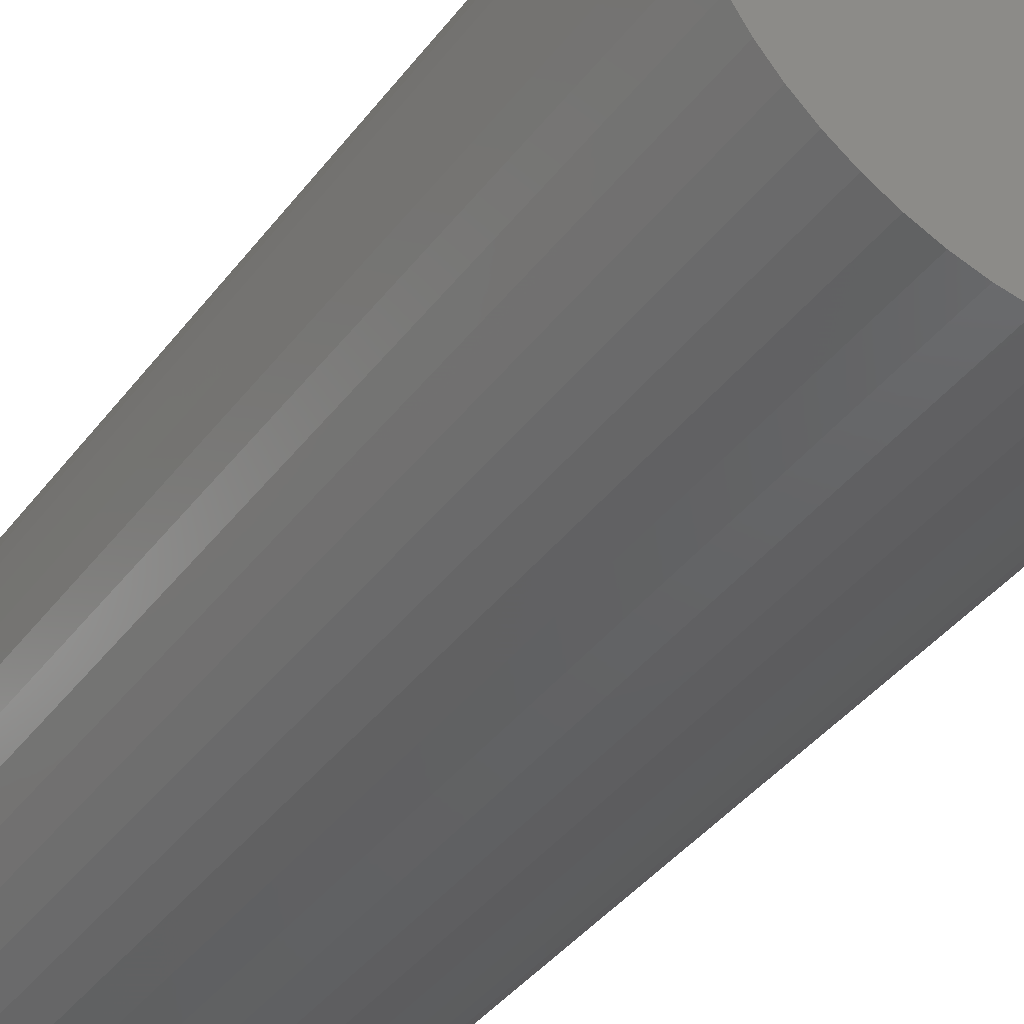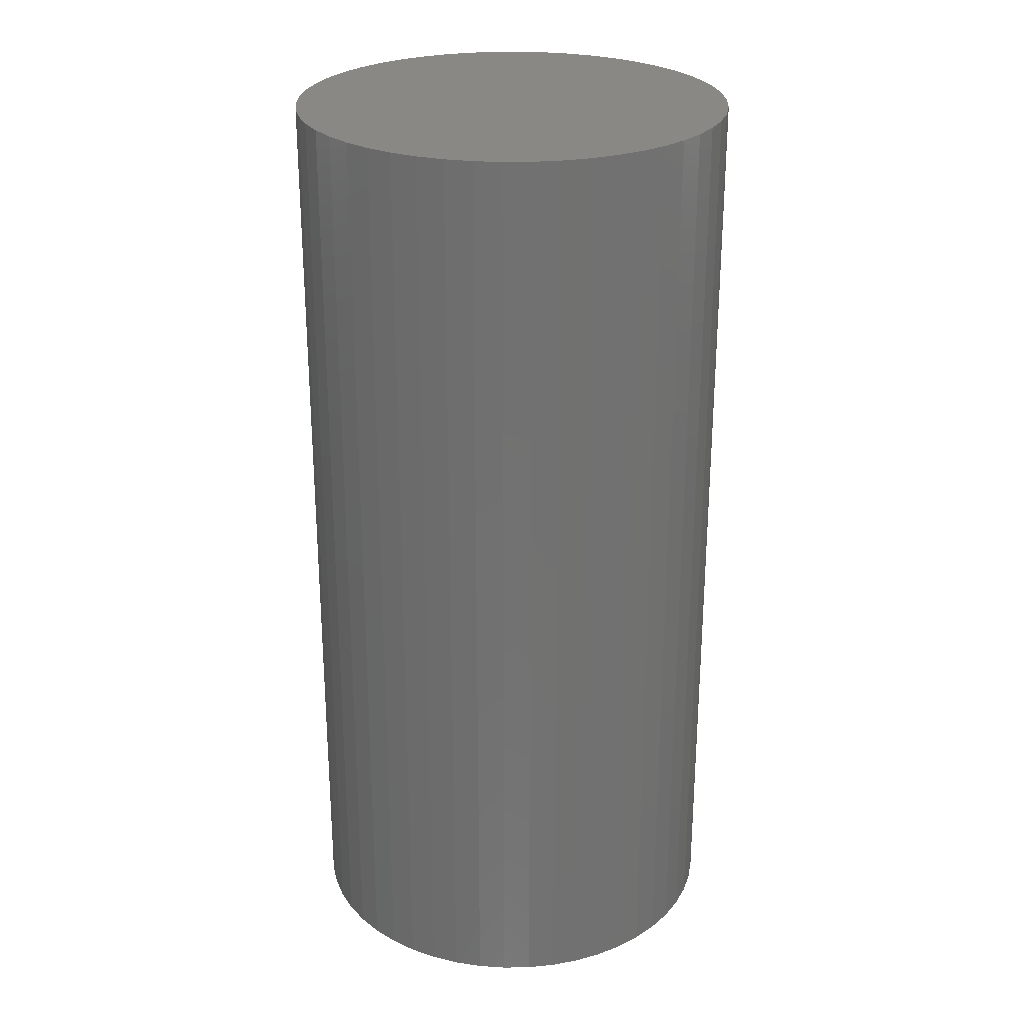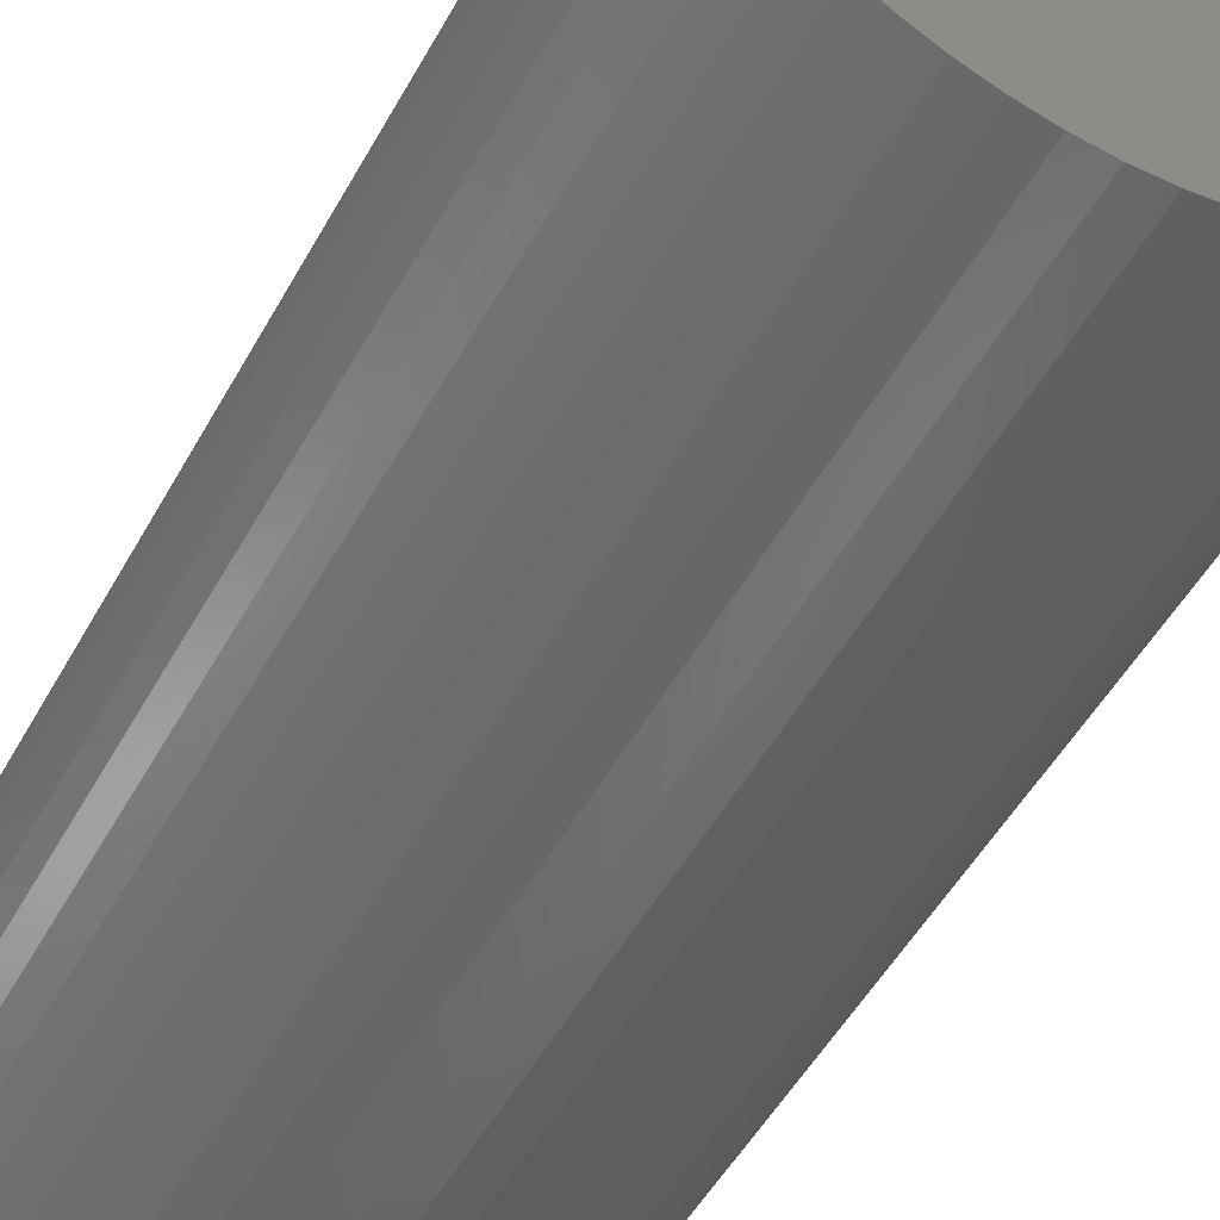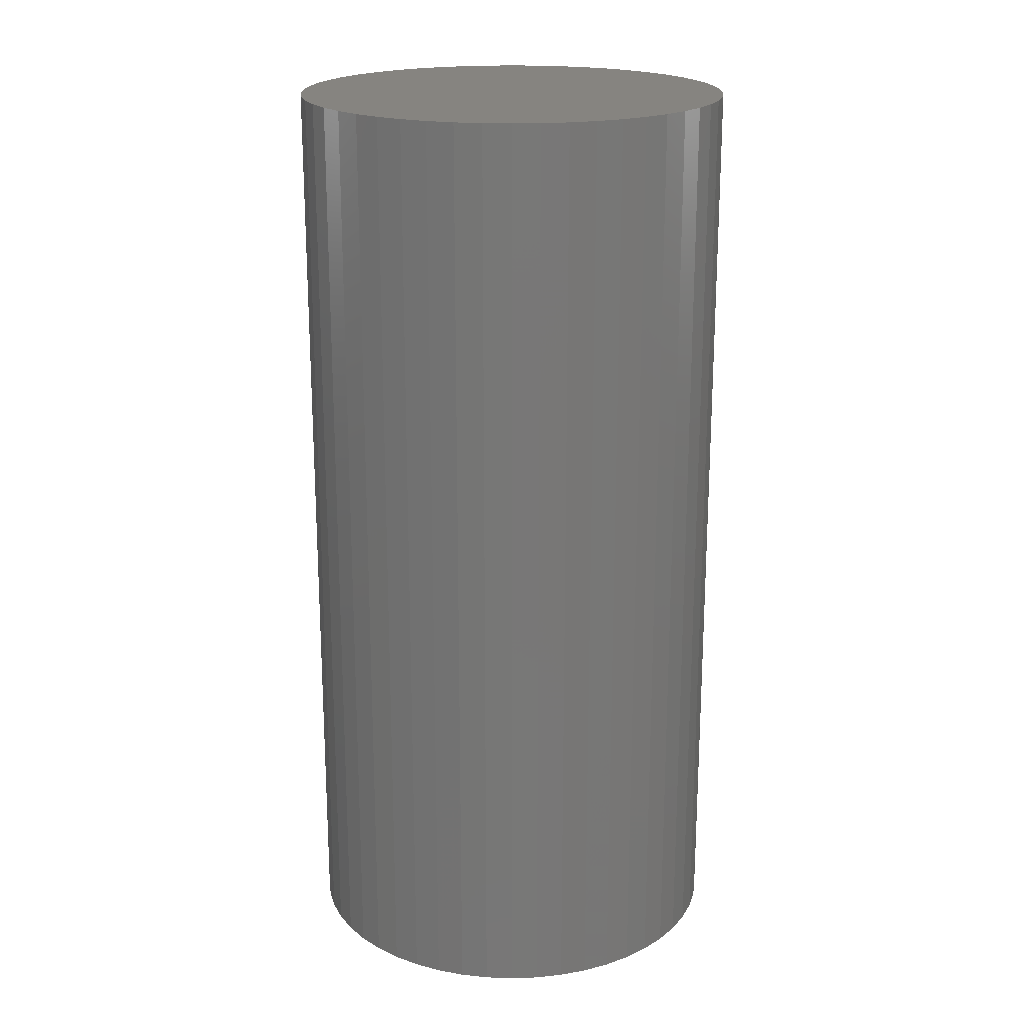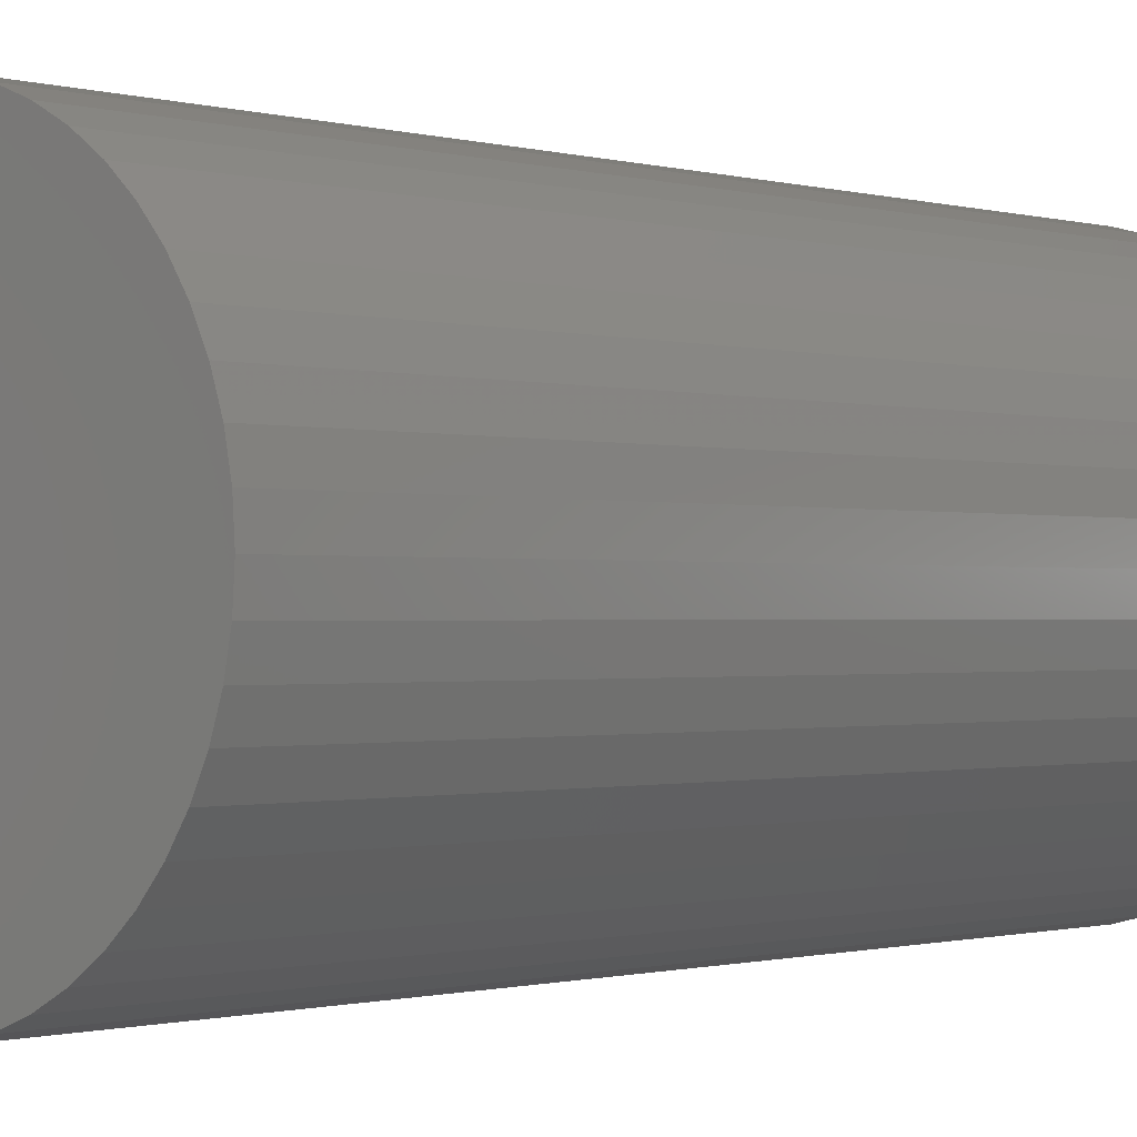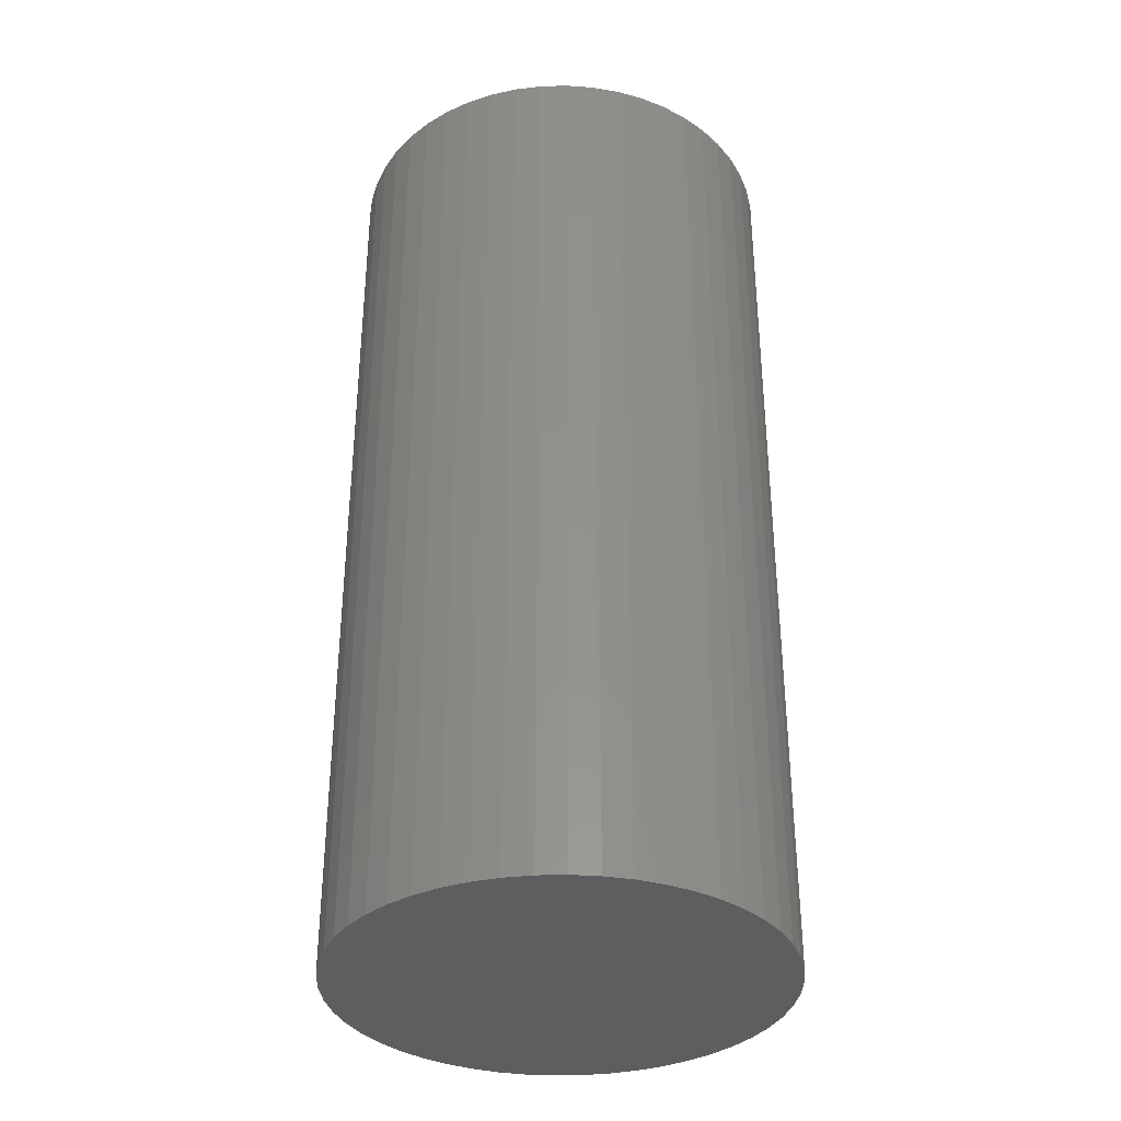
<metadata>
{"format":"stl","ext":"stl","renderer":"f3d","projection":"perspective","resolution":1024,"background":"white","views":[{"elev":-41.3,"azim":146.0,"up":"+Y"},{"elev":26.4,"azim":-87.7,"up":"+Z"},{"elev":-49.8,"azim":152.2,"up":"+Y"},{"elev":20.0,"azim":-169.1,"up":"+Z"},{"elev":-0.7,"azim":40.7,"up":"+Y"},{"elev":-35.0,"azim":-77.3,"up":"+Z"}]}
</metadata>
<code>
# stl→obj: 100 verts, 196 faces
v 6.35 0 13.5
v 6.3 0.7959 -13.5
v 6.3 0.7959 13.5
v 6.35 0 -13.5
v -6.35 0 -13.5
v -6.3 0.7959 13.5
v -6.3 0.7959 -13.5
v -6.35 0 13.5
v 0.3987 6.337 -13.5
v -0.3987 6.337 13.5
v 0.3987 6.337 13.5
v -0.3987 6.337 -13.5
v 4.629 4.347 -13.5
v 4.048 4.893 13.5
v 4.629 4.347 13.5
v 4.048 4.893 -13.5
v 6.3 -0.7959 -13.5
v 6.151 -1.579 -13.5
v 6.151 1.579 -13.5
v 5.904 -2.338 -13.5
v 5.904 2.338 -13.5
v 5.565 -3.059 -13.5
v 5.565 3.059 -13.5
v 5.137 -3.732 -13.5
v 5.137 3.732 -13.5
v 4.629 -4.347 -13.5
v 4.048 -4.893 -13.5
v 3.402 -5.361 -13.5
v 3.402 5.361 -13.5
v 2.704 -5.746 -13.5
v 2.704 5.746 -13.5
v 1.962 -6.039 -13.5
v 1.962 6.039 -13.5
v 1.19 -6.238 -13.5
v 1.19 6.238 -13.5
v 0.3987 -6.337 -13.5
v -0.3987 -6.337 -13.5
v -1.19 -6.238 -13.5
v -1.19 6.238 -13.5
v -1.962 -6.039 -13.5
v -1.962 6.039 -13.5
v -2.704 -5.746 -13.5
v -2.704 5.746 -13.5
v -3.402 -5.361 -13.5
v -3.402 5.361 -13.5
v -4.048 -4.893 -13.5
v -4.048 4.893 -13.5
v -4.629 -4.347 -13.5
v -4.629 4.347 -13.5
v -5.137 -3.732 -13.5
v -5.137 3.732 -13.5
v -5.565 -3.059 -13.5
v -5.565 3.059 -13.5
v -5.904 -2.338 -13.5
v -5.904 2.338 -13.5
v -6.151 -1.579 -13.5
v -6.151 1.579 -13.5
v -6.3 -0.7959 -13.5
v 6.3 -0.7959 13.5
v 6.151 1.579 13.5
v 6.151 -1.579 13.5
v 5.904 2.338 13.5
v 5.904 -2.338 13.5
v 5.565 3.059 13.5
v 5.565 -3.059 13.5
v 5.137 3.732 13.5
v 5.137 -3.732 13.5
v 4.629 -4.347 13.5
v 4.048 -4.893 13.5
v 3.402 5.361 13.5
v 3.402 -5.361 13.5
v 2.704 5.746 13.5
v 2.704 -5.746 13.5
v 1.962 6.039 13.5
v 1.962 -6.039 13.5
v 1.19 6.238 13.5
v 1.19 -6.238 13.5
v 0.3987 -6.337 13.5
v -0.3987 -6.337 13.5
v -1.19 6.238 13.5
v -1.19 -6.238 13.5
v -1.962 6.039 13.5
v -1.962 -6.039 13.5
v -2.704 5.746 13.5
v -2.704 -5.746 13.5
v -3.402 5.361 13.5
v -3.402 -5.361 13.5
v -4.048 4.893 13.5
v -4.048 -4.893 13.5
v -4.629 4.347 13.5
v -4.629 -4.347 13.5
v -5.137 3.732 13.5
v -5.137 -3.732 13.5
v -5.565 3.059 13.5
v -5.565 -3.059 13.5
v -5.904 2.338 13.5
v -5.904 -2.338 13.5
v -6.151 1.579 13.5
v -6.151 -1.579 13.5
v -6.3 -0.7959 13.5
f 1 2 3
f 2 1 4
f 5 6 7
f 6 5 8
f 9 10 11
f 10 9 12
f 13 14 15
f 14 13 16
f 17 2 4
f 18 2 17
f 18 19 2
f 20 19 18
f 20 21 19
f 22 21 20
f 22 23 21
f 24 23 22
f 24 25 23
f 26 25 24
f 26 13 25
f 27 13 26
f 27 16 13
f 28 16 27
f 28 29 16
f 30 29 28
f 30 31 29
f 32 31 30
f 32 33 31
f 34 33 32
f 34 35 33
f 36 35 34
f 36 9 35
f 37 9 36
f 37 12 9
f 38 12 37
f 38 39 12
f 40 39 38
f 40 41 39
f 42 41 40
f 42 43 41
f 44 43 42
f 44 45 43
f 46 45 44
f 46 47 45
f 48 47 46
f 48 49 47
f 50 49 48
f 50 51 49
f 52 51 50
f 52 53 51
f 54 53 52
f 54 55 53
f 56 55 54
f 56 57 55
f 58 57 56
f 58 7 57
f 7 58 5
f 3 59 1
f 60 59 3
f 60 61 59
f 62 61 60
f 62 63 61
f 64 63 62
f 64 65 63
f 66 65 64
f 66 67 65
f 15 67 66
f 15 68 67
f 14 68 15
f 14 69 68
f 70 69 14
f 70 71 69
f 72 71 70
f 72 73 71
f 74 73 72
f 74 75 73
f 76 75 74
f 76 77 75
f 11 77 76
f 11 78 77
f 10 78 11
f 10 79 78
f 80 79 10
f 80 81 79
f 82 81 80
f 82 83 81
f 84 83 82
f 84 85 83
f 86 85 84
f 86 87 85
f 88 87 86
f 88 89 87
f 90 89 88
f 90 91 89
f 92 91 90
f 92 93 91
f 94 93 92
f 94 95 93
f 96 95 94
f 96 97 95
f 98 97 96
f 98 99 97
f 6 99 98
f 6 100 99
f 100 6 8
f 47 90 88
f 90 47 49
f 41 84 82
f 84 41 43
f 62 23 64
f 23 62 21
f 64 25 66
f 25 64 23
f 33 76 74
f 76 33 35
f 29 72 70
f 72 29 31
f 55 94 53
f 94 55 96
f 51 90 49
f 90 51 92
f 12 80 10
f 80 12 39
f 65 20 63
f 20 65 22
f 63 18 61
f 18 63 20
f 3 19 60
f 19 3 2
f 31 74 72
f 74 31 33
f 16 70 14
f 70 16 29
f 57 96 55
f 96 57 98
f 43 86 84
f 86 43 45
f 59 4 1
f 4 59 17
f 68 24 67
f 24 68 26
f 48 89 91
f 89 48 46
f 52 97 54
f 97 52 95
f 58 8 5
f 8 58 100
f 37 78 79
f 78 37 36
f 60 21 62
f 21 60 19
f 66 13 15
f 13 66 25
f 35 11 76
f 11 35 9
f 53 92 51
f 92 53 94
f 7 98 57
f 98 7 6
f 45 88 86
f 88 45 47
f 39 82 80
f 82 39 41
f 30 71 73
f 71 30 28
f 27 68 69
f 68 27 26
f 61 17 59
f 17 61 18
f 42 83 85
f 83 42 40
f 48 93 50
f 93 48 91
f 54 99 56
f 99 54 97
f 32 73 75
f 73 32 30
f 34 75 77
f 75 34 32
f 36 77 78
f 77 36 34
f 67 22 65
f 22 67 24
f 38 79 81
f 79 38 37
f 56 100 58
f 100 56 99
f 28 69 71
f 69 28 27
f 46 87 89
f 87 46 44
f 40 81 83
f 81 40 38
f 50 95 52
f 95 50 93
f 44 85 87
f 85 44 42

</code>
